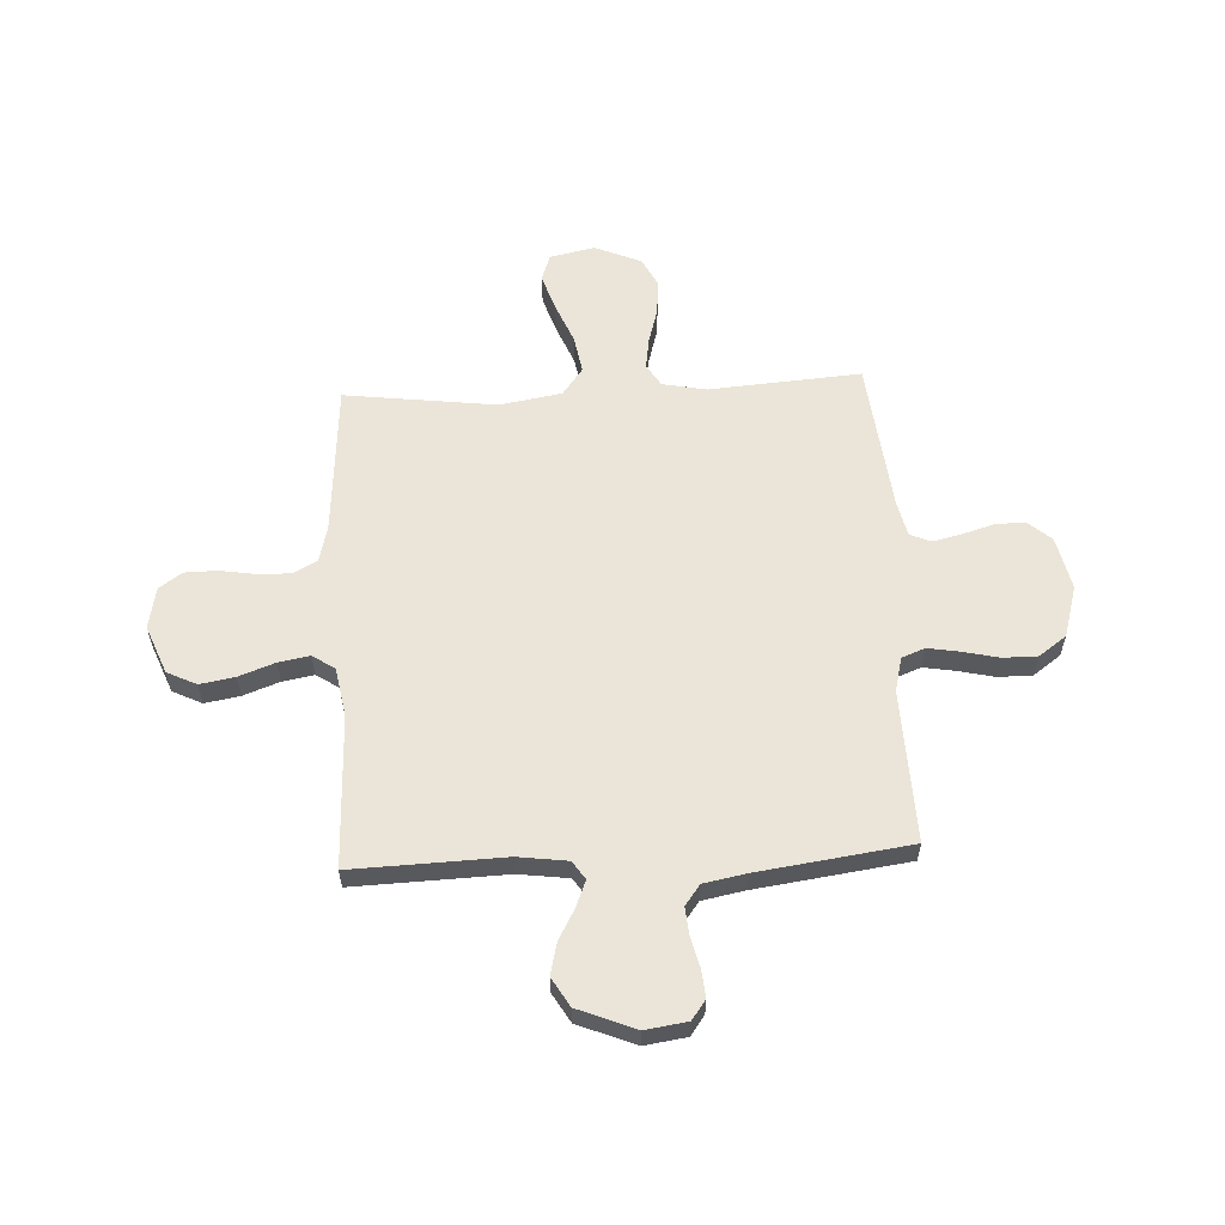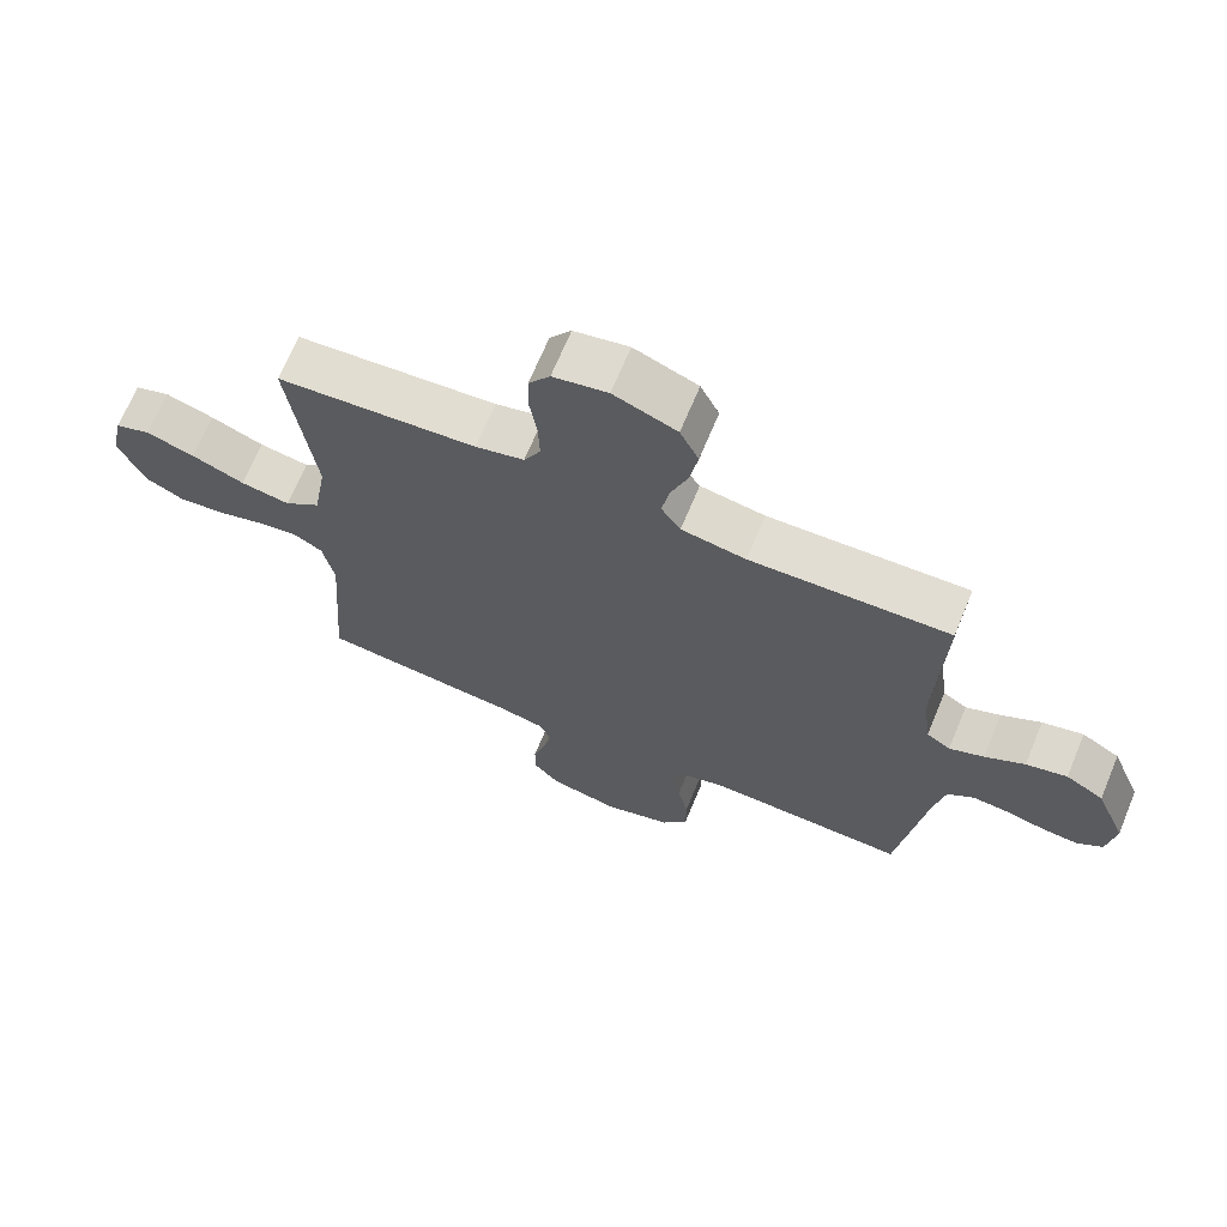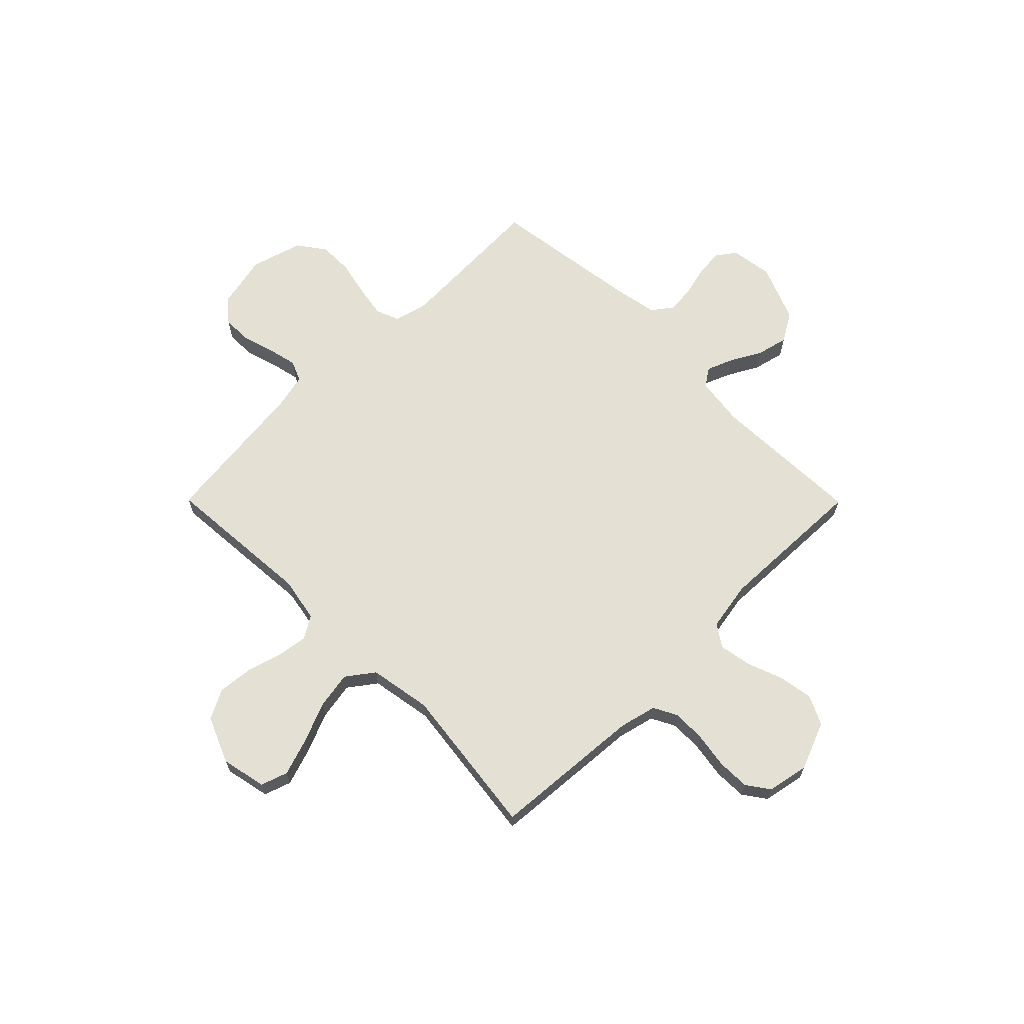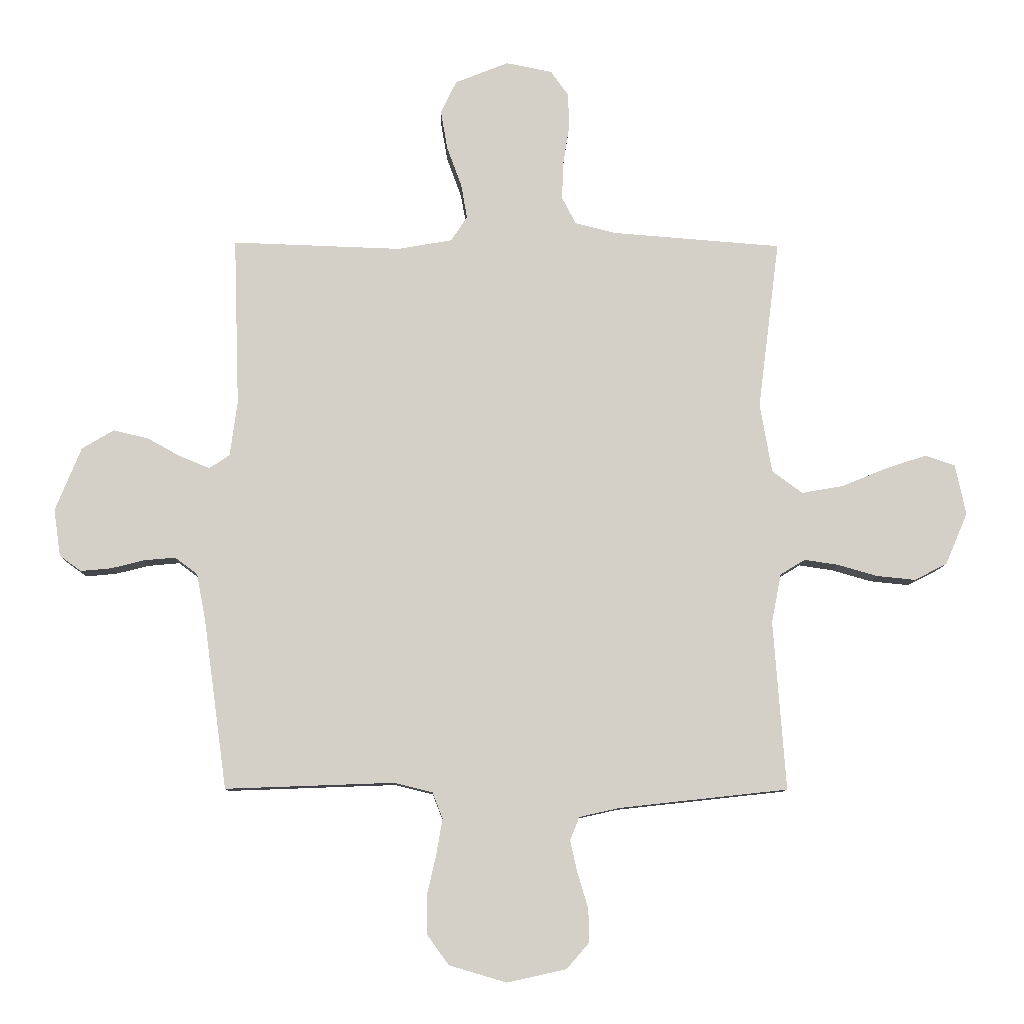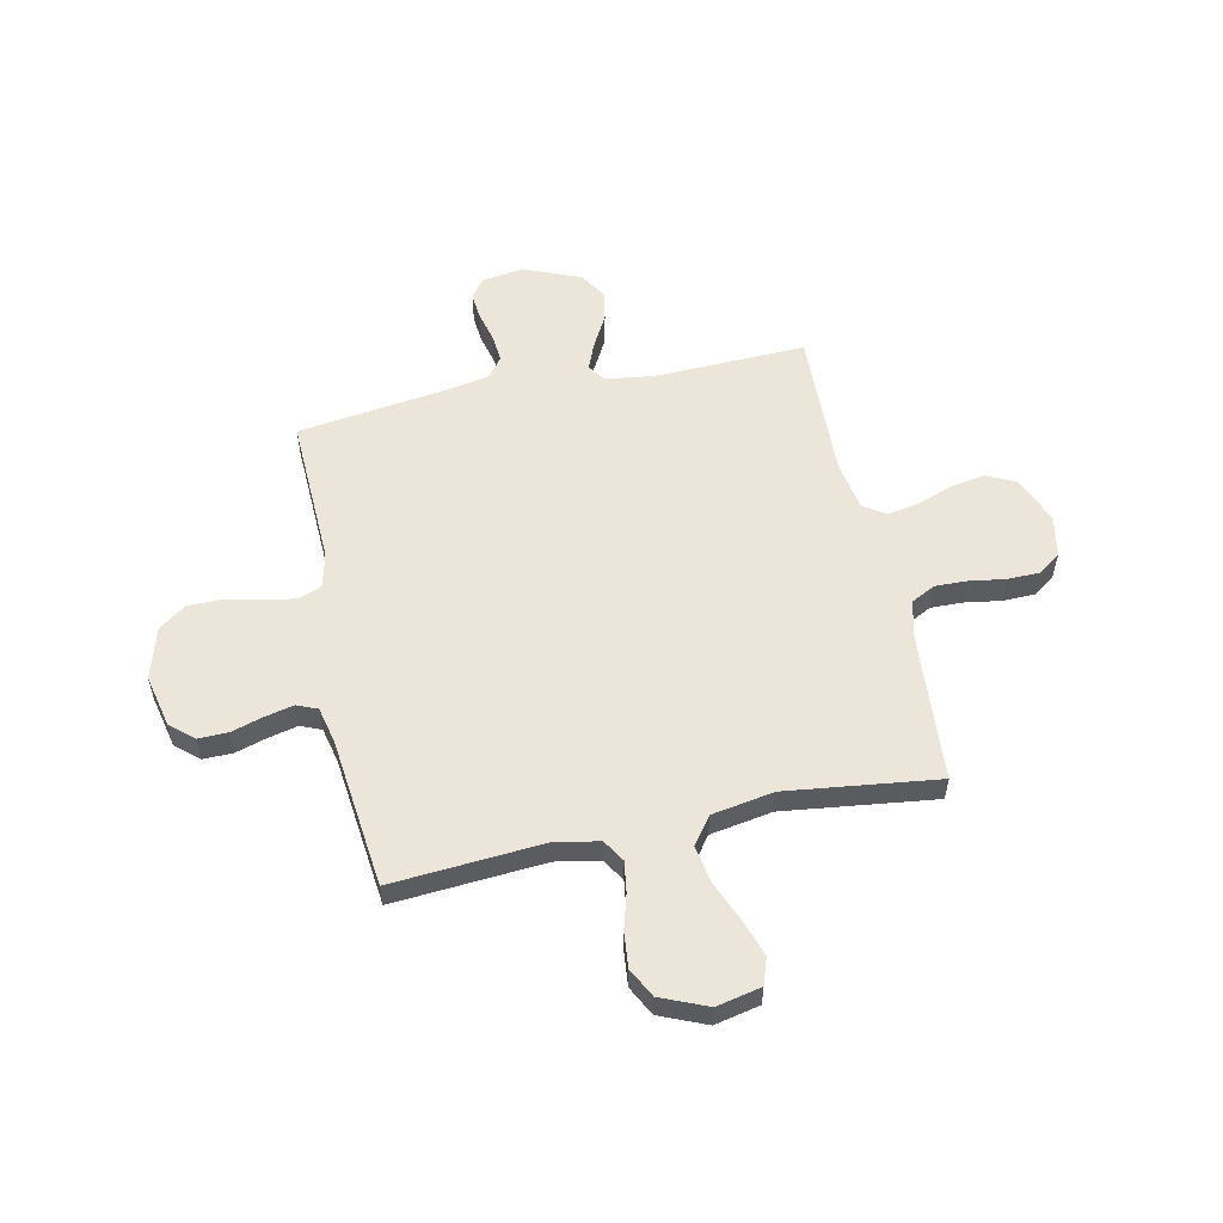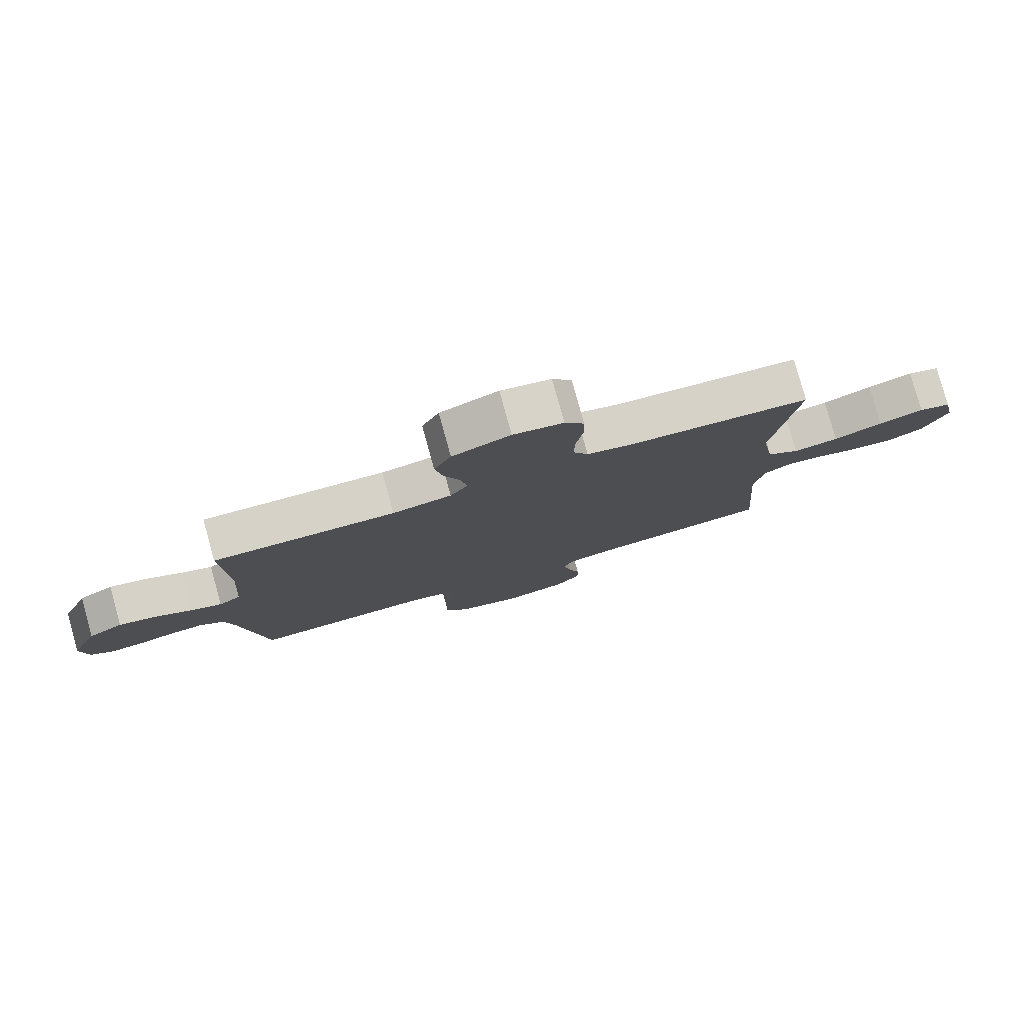
<metadata>
{"format":"obj","ext":"obj","renderer":"f3d","projection":"perspective","resolution":1024,"background":"white","views":[{"elev":59.0,"azim":87.1,"up":"+Y"},{"elev":68.4,"azim":22.5,"up":"+Z"},{"elev":66.0,"azim":-44.8,"up":"+Y"},{"elev":-9.5,"azim":178.6,"up":"+Z"},{"elev":55.7,"azim":-102.1,"up":"+Y"},{"elev":79.7,"azim":164.5,"up":"+Z"}]}
</metadata>
<code>
v -0.5 0.07 -0.5
v -0.478 0.07 -0.2
v -0.495 0.07 -0.113
v -0.539 0.07 -0.086
v -0.6 0.07 -0.095
v -0.67 0.07 -0.115
v -0.739 0.07 -0.122
v -0.797 0.07 -0.092
v -0.836 0.07 0
v -0.817 0.07 0.089
v -0.764 0.07 0.107
v -0.691 0.07 0.083
v -0.611 0.07 0.05
v -0.537 0.07 0.037
v -0.483 0.07 0.077
v -0.462 0.07 0.2
v -0.5 0.07 0.5
v -0.2 0.07 0.523
v -0.127 0.07 0.541
v -0.102 0.07 0.589
v -0.104 0.07 0.654
v -0.115 0.07 0.724
v -0.114 0.07 0.788
v -0.082 0.07 0.833
v 0 0.07 0.849
v 0.095 0.07 0.811
v 0.123 0.07 0.753
v 0.111 0.07 0.684
v 0.085 0.07 0.613
v 0.074 0.07 0.551
v 0.103 0.07 0.507
v 0.2 0.07 0.49
v 0.5 0.07 0.5
v 0.49 0.07 0.2
v 0.503 0.07 0.102
v 0.539 0.07 0.078
v 0.591 0.07 0.099
v 0.651 0.07 0.132
v 0.713 0.07 0.147
v 0.77 0.07 0.113
v 0.816 0.07 0
v 0.804 0.07 -0.083
v 0.766 0.07 -0.111
v 0.712 0.07 -0.106
v 0.652 0.07 -0.091
v 0.597 0.07 -0.086
v 0.557 0.07 -0.116
v 0.541 0.07 -0.2
v 0.5 0.07 -0.5
v 0.2 0.07 -0.489
v 0.132 0.07 -0.506
v 0.114 0.07 -0.552
v 0.125 0.07 -0.616
v 0.141 0.07 -0.686
v 0.141 0.07 -0.754
v 0.102 0.07 -0.808
v 0 0.07 -0.838
v -0.105 0.07 -0.815
v -0.145 0.07 -0.769
v -0.144 0.07 -0.71
v -0.125 0.07 -0.647
v -0.112 0.07 -0.59
v -0.129 0.07 -0.549
v -0.2 0.07 -0.533
v -0.5 0 -0.5
v -0.478 0 -0.2
v -0.495 0 -0.113
v -0.539 0 -0.086
v -0.6 0 -0.095
v -0.67 0 -0.115
v -0.739 0 -0.122
v -0.797 0 -0.092
v -0.836 0 0
v -0.817 0 0.089
v -0.764 0 0.107
v -0.691 0 0.083
v -0.611 0 0.05
v -0.537 0 0.037
v -0.483 0 0.077
v -0.462 0 0.2
v -0.5 0 0.5
v -0.2 0 0.523
v -0.127 0 0.541
v -0.102 0 0.589
v -0.104 0 0.654
v -0.115 0 0.724
v -0.114 0 0.788
v -0.082 0 0.833
v 0 0 0.849
v 0.095 0 0.811
v 0.123 0 0.753
v 0.111 0 0.684
v 0.085 0 0.613
v 0.074 0 0.551
v 0.103 0 0.507
v 0.2 0 0.49
v 0.5 0 0.5
v 0.49 0 0.2
v 0.503 0 0.102
v 0.539 0 0.078
v 0.591 0 0.099
v 0.651 0 0.132
v 0.713 0 0.147
v 0.77 0 0.113
v 0.816 0 0
v 0.804 0 -0.083
v 0.766 0 -0.111
v 0.712 0 -0.106
v 0.652 0 -0.091
v 0.597 0 -0.086
v 0.557 0 -0.116
v 0.541 0 -0.2
v 0.5 0 -0.5
v 0.2 0 -0.489
v 0.132 0 -0.506
v 0.114 0 -0.552
v 0.125 0 -0.616
v 0.141 0 -0.686
v 0.141 0 -0.754
v 0.102 0 -0.808
v 0 0 -0.838
v -0.105 0 -0.815
v -0.145 0 -0.769
v -0.144 0 -0.71
v -0.125 0 -0.647
v -0.112 0 -0.59
v -0.129 0 -0.549
v -0.2 0 -0.533
f 58 59 60 61
f 58 61 62
f 57 58 62
f 56 57 62 63
f 53 54 55 56
f 52 53 56 63
f 48 49 50
f 47 48 50 51
f 42 43 44 45
f 42 45 46
f 41 42 46
f 40 41 46
f 37 38 39 40
f 36 37 40 46
f 35 36 46 47
f 32 33 34
f 31 32 34 35
f 26 27 28 29
f 26 29 30
f 25 26 30
f 24 25 30
f 21 22 23 24
f 20 21 24 30
f 19 20 30 31
f 16 17 18
f 15 16 18 19
f 10 11 12 13
f 8 9 10 13
f 8 13 14
f 5 6 7 8
f 4 5 8 14
f 3 4 14 15
f 64 1 2
f 51 52 63 64
f 35 47 51 64
f 19 31 35 64
f 15 19 64
f 2 3 15 64
f 125 124 123 122
f 126 125 122
f 126 122 121
f 127 126 121 120
f 120 119 118 117
f 127 120 117 116
f 114 113 112
f 115 114 112 111
f 109 108 107 106
f 110 109 106
f 110 106 105
f 110 105 104
f 104 103 102 101
f 110 104 101 100
f 111 110 100 99
f 98 97 96
f 99 98 96 95
f 93 92 91 90
f 94 93 90
f 94 90 89
f 94 89 88
f 88 87 86 85
f 94 88 85 84
f 95 94 84 83
f 82 81 80
f 83 82 80 79
f 77 76 75 74
f 77 74 73 72
f 78 77 72
f 72 71 70 69
f 78 72 69 68
f 79 78 68 67
f 66 65 128
f 128 127 116 115
f 128 115 111 99
f 128 99 95 83
f 128 83 79
f 128 79 67 66
f 1 65 66 2
f 2 66 67 3
f 3 67 68 4
f 4 68 69 5
f 5 69 70 6
f 6 70 71 7
f 7 71 72 8
f 8 72 73 9
f 9 73 74 10
f 10 74 75 11
f 11 75 76 12
f 12 76 77 13
f 13 77 78 14
f 14 78 79 15
f 15 79 80 16
f 16 80 81 17
f 17 81 82 18
f 18 82 83 19
f 19 83 84 20
f 20 84 85 21
f 21 85 86 22
f 22 86 87 23
f 23 87 88 24
f 24 88 89 25
f 25 89 90 26
f 26 90 91 27
f 27 91 92 28
f 28 92 93 29
f 29 93 94 30
f 30 94 95 31
f 31 95 96 32
f 32 96 97 33
f 33 97 98 34
f 34 98 99 35
f 35 99 100 36
f 36 100 101 37
f 37 101 102 38
f 38 102 103 39
f 39 103 104 40
f 40 104 105 41
f 41 105 106 42
f 42 106 107 43
f 43 107 108 44
f 44 108 109 45
f 45 109 110 46
f 46 110 111 47
f 47 111 112 48
f 48 112 113 49
f 49 113 114 50
f 50 114 115 51
f 51 115 116 52
f 52 116 117 53
f 53 117 118 54
f 54 118 119 55
f 55 119 120 56
f 56 120 121 57
f 57 121 122 58
f 58 122 123 59
f 59 123 124 60
f 60 124 125 61
f 61 125 126 62
f 62 126 127 63
f 63 127 128 64
f 64 128 65 1

</code>
